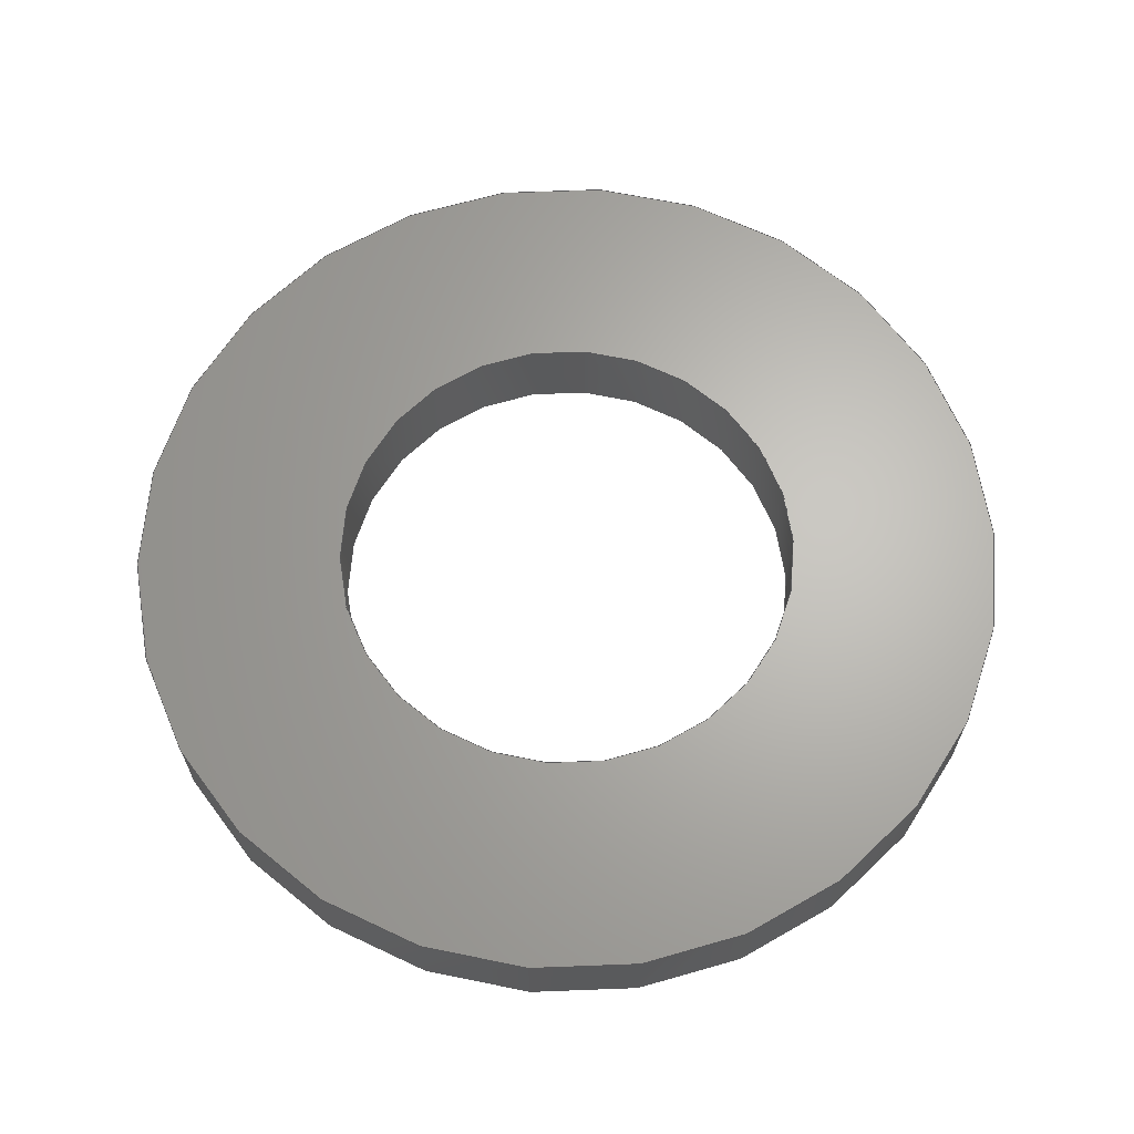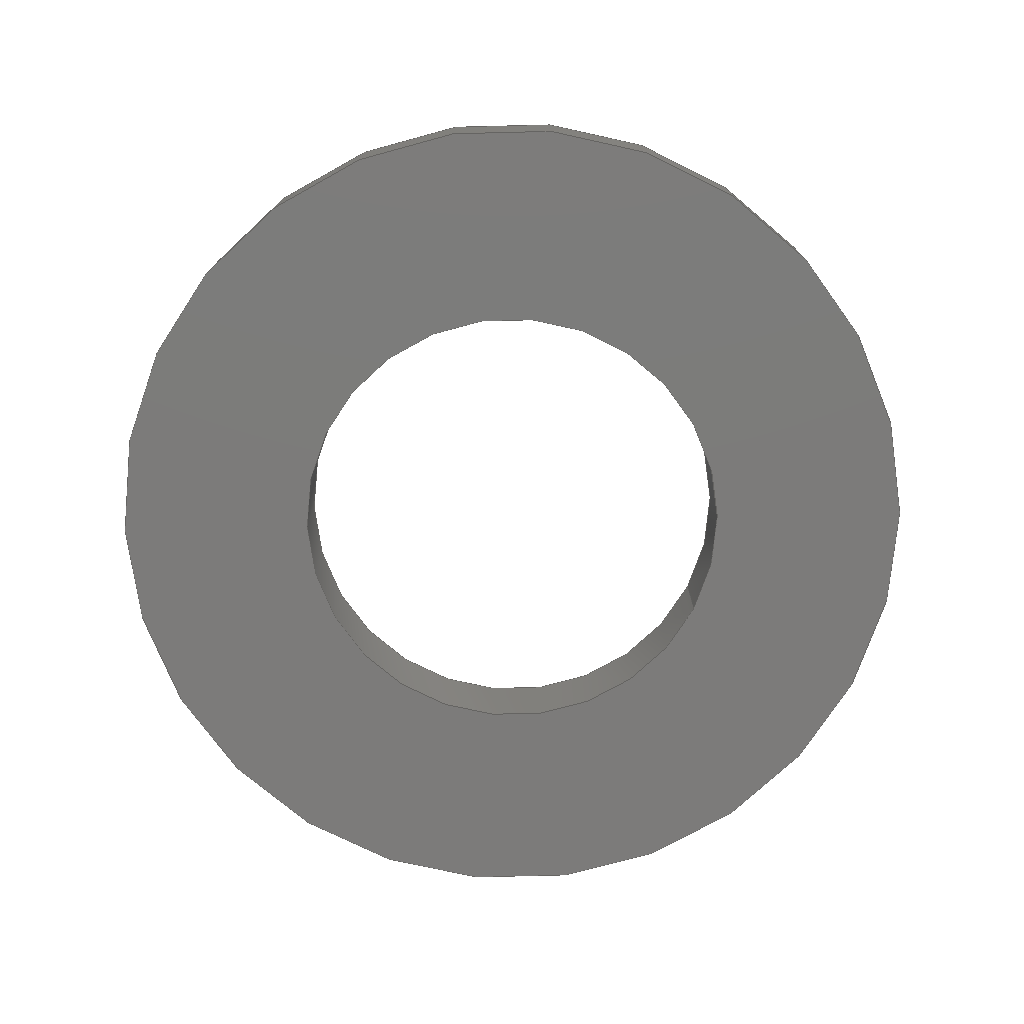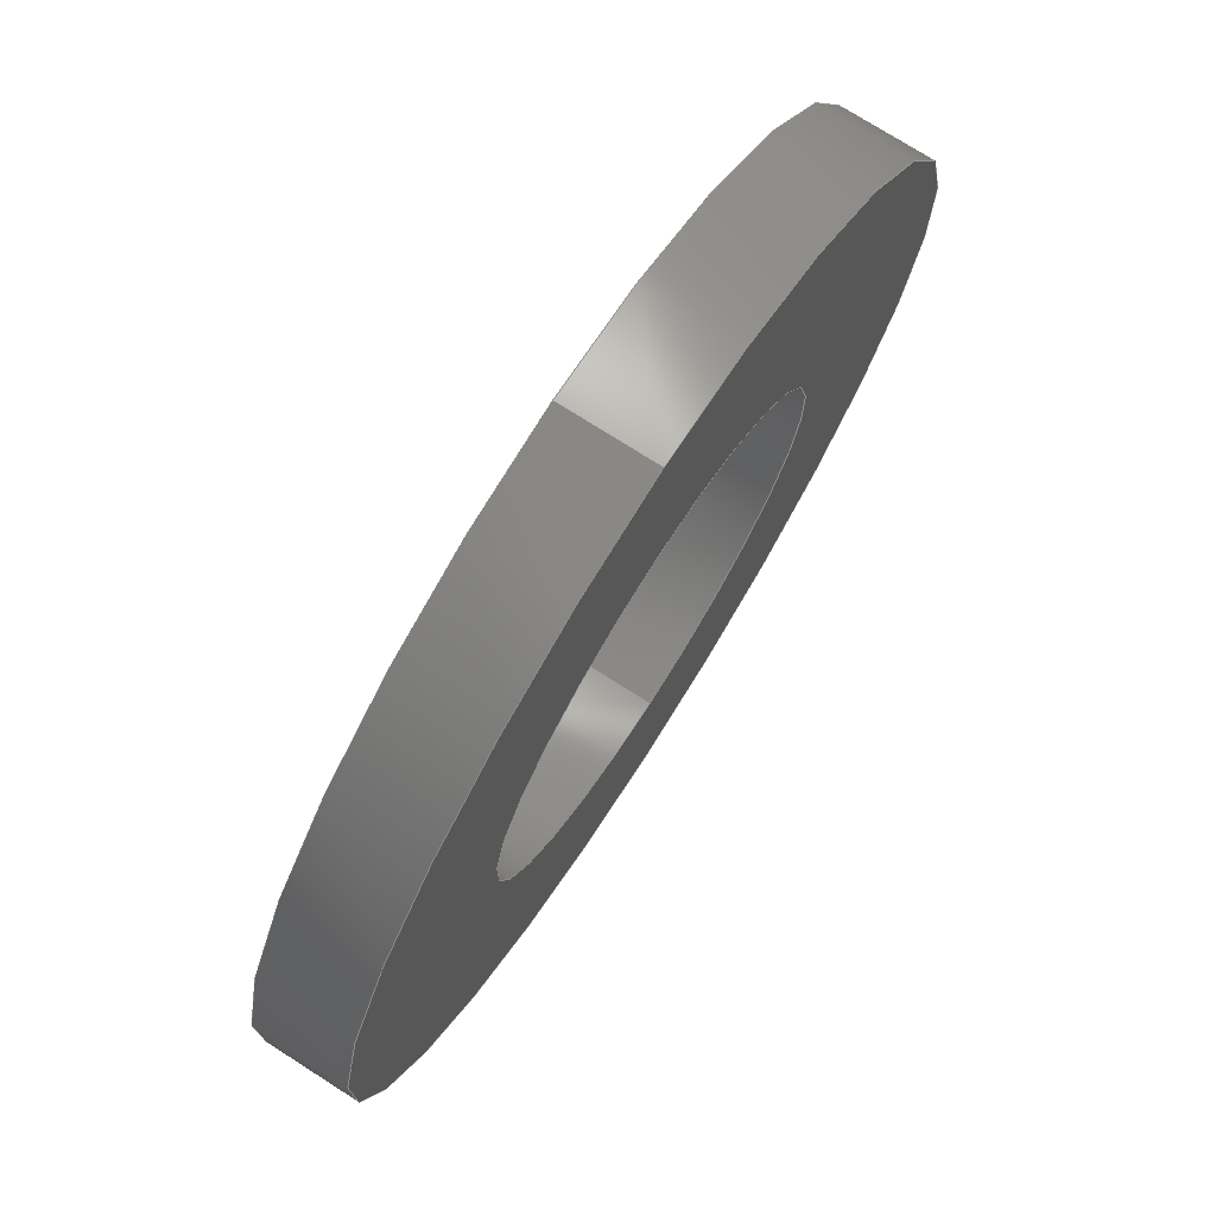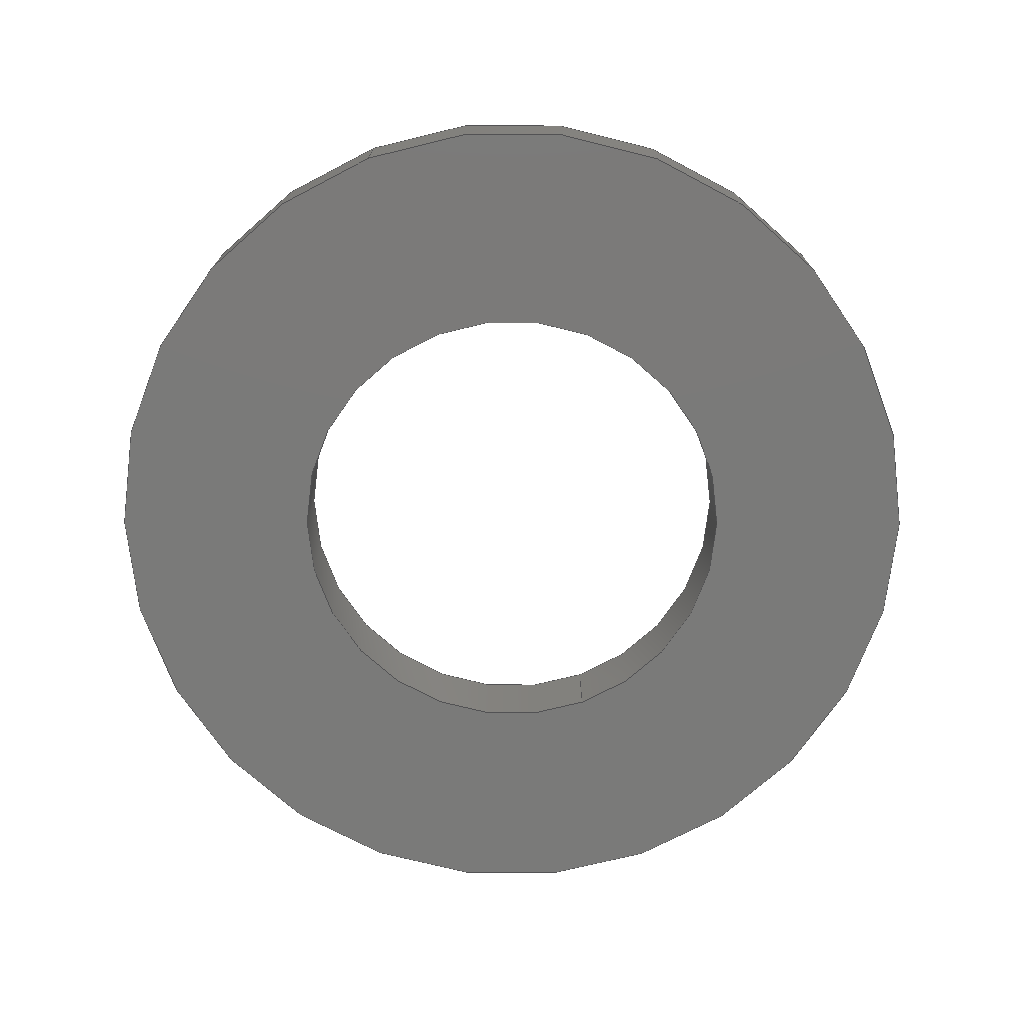
<metadata>
{"format":"step","ext":"step","renderer":"f3d","projection":"perspective","resolution":1024,"background":"white","views":[{"elev":65.4,"azim":4.7,"up":"+Y"},{"elev":-75.0,"azim":63.7,"up":"+Y"},{"elev":74.7,"azim":122.5,"up":"+Z"},{"elev":-73.3,"azim":-159.4,"up":"+Y"}]}
</metadata>
<code>
ISO-10303-21;
DATA;
#1 = DIRECTION ( 'NONE',  ( -1.726e-31, 1, -9.244e-32 ) ) ;
#2 = EDGE_LOOP ( 'NONE', ( #154, #159 ) ) ;
#3 = CARTESIAN_POINT ( 'NONE',  ( 0, 1, 0 ) ) ;
#4 = FACE_OUTER_BOUND ( 'NONE', #2, .T. ) ;
#5 = CIRCLE ( 'NONE', #136, 5 ) ;
#6 = EDGE_CURVE ( 'E1', #28, #25, #124, .T. ) ;
#7 = ORIENTED_EDGE ( 'NONE', *, *, #201, .F. ) ;
#8 = AXIS2_PLACEMENT_3D ( 'NONE', #192, #195, #11 ) ;
#9 = LINE ( 'NONE', #60, #23 ) ;
#10 = AXIS2_PLACEMENT_3D ( 'NONE', #3, #131, #202 ) ;
#11 = DIRECTION ( 'NONE',  ( 6.106e-16, 0, -1 ) ) ;
#12 = PLANE ( 'NONE',  #95 ) ;
#13 = DIRECTION ( 'NONE',  ( 1.726e-31, -1, -1.109e-31 ) ) ;
#14 = VERTEX_POINT ( 'NONE', #143 ) ;
#15 =( NAMED_UNIT ( * ) PLANE_ANGLE_UNIT ( ) SI_UNIT ( $, .RADIAN. ) );
#16 = DIRECTION ( 'NONE',  ( 1.726e-31, -1, -1.109e-31 ) ) ;
#17 =( LENGTH_UNIT ( ) NAMED_UNIT ( * ) SI_UNIT ( .MILLI., .METRE. ) );
#18 = AXIS2_PLACEMENT_3D ( 'NONE', #67, #133, #149 ) ;
#19 =( NAMED_UNIT ( * ) PLANE_ANGLE_UNIT ( ) SI_UNIT ( $, .RADIAN. ) );
#20 = ORIENTED_EDGE ( 'NONE', *, *, #208, .T. ) ;
#21 = CYLINDRICAL_SURFACE ( 'NONE', #191, 5 ) ;
#22 = CIRCLE ( 'NONE', #53, 2.65 ) ;
#23 = VECTOR ( 'NONE', #167, 1000 ) ;
#24 = CARTESIAN_POINT ( 'NONE',  ( 1.618e-15, -2.45e-31, -2.65 ) ) ;
#25 = VERTEX_POINT ( 'NONE', #166 ) ;
#26 = PRODUCT_DEFINITION_SHAPE ( 'NONE', 'NONE',  #122 ) ;
#27 = MECHANICAL_DESIGN_GEOMETRIC_PRESENTATION_REPRESENTATION (  '', ( #134 ), #61 ) ;
#28 = VERTEX_POINT ( 'NONE', #24 ) ;
#29 = DIRECTION ( 'NONE',  ( 1.726e-31, -1, -1.109e-31 ) ) ;
#30 = AXIS2_PLACEMENT_3D ( 'NONE', #181, #75, #151 ) ;
#31 = DIRECTION ( 'NONE',  ( 1.726e-31, -1, -1.109e-31 ) ) ;
#32 = CARTESIAN_POINT ( 'NONE',  ( -2.441e-15, -5.547e-31, 5 ) ) ;
#33 = ORIENTED_EDGE ( 'NONE', *, *, #74, .T. ) ;
#34 = EDGE_CURVE ( 'NONE', #178, #141, #9, .T. ) ;
#35 =( NAMED_UNIT ( * ) SI_UNIT ( $, .STERADIAN. ) SOLID_ANGLE_UNIT ( ) );
#36 = ADVANCED_FACE ( 'E6', ( #126 ), #106, .T. ) ;
#37 = FILL_AREA_STYLE_COLOUR ( '', #144 ) ;
#38 = SURFACE_STYLE_FILL_AREA ( #112 ) ;
#39 = DIRECTION ( 'NONE',  ( 1.726e-31, -1, -1.109e-31 ) ) ;
#40 =( LENGTH_UNIT ( ) NAMED_UNIT ( * ) SI_UNIT ( .MILLI., .METRE. ) );
#41 = EDGE_LOOP ( 'NONE', ( #209, #213 ) ) ;
#42 = CIRCLE ( 'NONE', #174, 2.65 ) ;
#43 = UNCERTAINTY_MEASURE_WITH_UNIT (LENGTH_MEASURE( 1e-05 ), #17, 'distance_accuracy_value', 'NONE');
#44 = ORIENTED_EDGE ( 'NONE', *, *, #6, .F. ) ;
#45 = DIRECTION ( 'NONE',  ( 6.106e-16, -9.244e-32, -1 ) ) ;
#46 = UNCERTAINTY_MEASURE_WITH_UNIT (LENGTH_MEASURE( 1e-05 ), #120, 'distance_accuracy_value', 'NONE');
#47 = EDGE_LOOP ( 'NONE', ( #197, #163, #176, #207 ) ) ;
#48 = EDGE_CURVE ( 'E7', #178, #14, #184, .T. ) ;
#49 = EDGE_LOOP ( 'NONE', ( #104, #7, #20, #113 ) ) ;
#50 = DIRECTION ( 'NONE',  ( 6.106e-16, -9.244e-32, -1 ) ) ;
#51 = SURFACE_SIDE_STYLE ('',( #38 ) ) ;
#52 = CARTESIAN_POINT ( 'NONE',  ( 0, 0, 0 ) ) ;
#53 = AXIS2_PLACEMENT_3D ( 'NONE', #98, #39, #97 ) ;
#54 = ADVANCED_BREP_SHAPE_REPRESENTATION ( 'Washer DIN 125 5.3', ( #105, #83 ), #180 ) ;
#55 = ADVANCED_FACE ( 'E3', ( #132, #168 ), #12, .T. ) ;
#56 = ORIENTED_EDGE ( 'NONE', *, *, #88, .T. ) ;
#57 = STYLED_ITEM ( 'NONE', ( #73 ), #105 ) ;
#58 = AXIS2_PLACEMENT_3D ( 'NONE', #200, #1, #148 ) ;
#59 = ORIENTED_EDGE ( 'NONE', *, *, #125, .T. ) ;
#60 = CARTESIAN_POINT ( 'NONE',  ( 3.053e-15, -4.622e-31, -5 ) ) ;
#61 =( GEOMETRIC_REPRESENTATION_CONTEXT ( 3 ) GLOBAL_UNCERTAINTY_ASSIGNED_CONTEXT ( ( #156 ) ) GLOBAL_UNIT_ASSIGNED_CONTEXT ( ( #40, #119, #86 ) ) REPRESENTATION_CONTEXT ( 'NONE', 'WORKASPACE' ) );
#62 = DIRECTION ( 'NONE',  ( 1.726e-31, -1, 9.244e-32 ) ) ;
#63 = CARTESIAN_POINT ( 'NONE',  ( 2.65, 0, -3.469e-15 ) ) ;
#64 = DIRECTION ( 'NONE',  ( 1.726e-31, -1, -1.109e-31 ) ) ;
#65 = DIRECTION ( 'NONE',  ( 6.106e-16, -9.244e-32, -1 ) ) ;
#66 = EDGE_CURVE ( 'E4', #141, #118, #137, .T. ) ;
#67 = CARTESIAN_POINT ( 'NONE',  ( 0, 0, 0 ) ) ;
#68 = ORIENTED_EDGE ( 'NONE', *, *, #208, .F. ) ;
#69 = APPLICATION_PROTOCOL_DEFINITION ( 'draft international standard', 'automotive_design', 1998, #206 ) ;
#70 = APPLICATION_CONTEXT ( 'automotive_design' ) ;
#71 = ORIENTED_EDGE ( 'NONE', *, *, #125, .F. ) ;
#72 = CLOSED_SHELL ( 'NONE', ( #36, #158, #182, #55, #205, #175 ) ) ;
#73 = PRESENTATION_STYLE_ASSIGNMENT (( #185 ) ) ;
#74 = EDGE_CURVE ( 'E2', #109, #79, #89, .T. ) ;
#75 = DIRECTION ( 'NONE',  ( 1.726e-31, -1, -1.109e-31 ) ) ;
#76 = VECTOR ( 'NONE', #29, 1000 ) ;
#77 = EDGE_CURVE ( 'E7', #14, #178, #5, .T. ) ;
#78 = CARTESIAN_POINT ( 'NONE',  ( 0, 0, 0 ) ) ;
#79 = VERTEX_POINT ( 'NONE', #210 ) ;
#80 = CARTESIAN_POINT ( 'NONE',  ( -2.441e-15, 4.622e-31, 5 ) ) ;
#81 = PLANE ( 'NONE',  #58 ) ;
#82 = DIRECTION ( 'NONE',  ( 1.726e-31, -1, -1.109e-31 ) ) ;
#83 = AXIS2_PLACEMENT_3D ( 'NONE', #157, #189, #85 ) ;
#84 = VECTOR ( 'NONE', #31, 1000 ) ;
#85 = DIRECTION ( 'NONE',  ( 1, 0, 0 ) ) ;
#86 =( NAMED_UNIT ( * ) SI_UNIT ( $, .STERADIAN. ) SOLID_ANGLE_UNIT ( ) );
#87 = EDGE_LOOP ( 'NONE', ( #172, #56, #59, #68 ) ) ;
#88 = EDGE_CURVE ( 'NONE', #109, #25, #129, .T. ) ;
#89 = CIRCLE ( 'NONE', #10, 2.65 ) ;
#90 = ORIENTED_EDGE ( 'NONE', *, *, #187, .F. ) ;
#91 = CARTESIAN_POINT ( 'NONE',  ( 0, 0, 0 ) ) ;
#92 = PRESENTATION_STYLE_ASSIGNMENT (( #188 ) ) ;
#93 = ORIENTED_EDGE ( 'NONE', *, *, #201, .T. ) ;
#94 = DIRECTION ( 'NONE',  ( 6.106e-16, 0, -1 ) ) ;
#95 = AXIS2_PLACEMENT_3D ( 'NONE', #63, #62, #45 ) ;
#96 = CARTESIAN_POINT ( 'NONE',  ( 0, 0, 0 ) ) ;
#97 = DIRECTION ( 'NONE',  ( 6.106e-16, 0, -1 ) ) ;
#98 = CARTESIAN_POINT ( 'NONE',  ( 0, 1, 0 ) ) ;
#99 = EDGE_CURVE ( 'NONE', #14, #118, #177, .T. ) ;
#100 = CYLINDRICAL_SURFACE ( 'NONE', #18, 2.65 ) ;
#101 = PRODUCT_CONTEXT ( 'NONE', #70, 'mechanical' ) ;
#102 = ORIENTED_EDGE ( 'NONE', *, *, #99, .F. ) ;
#103 = FACE_OUTER_BOUND ( 'NONE', #87, .T. ) ;
#104 = ORIENTED_EDGE ( 'NONE', *, *, #88, .F. ) ;
#105 = MANIFOLD_SOLID_BREP ( 'E6', #72 ) ;
#106 = CYLINDRICAL_SURFACE ( 'NONE', #146, 5 ) ;
#107 = AXIS2_PLACEMENT_3D ( 'NONE', #78, #16, #171 ) ;
#108 = CARTESIAN_POINT ( 'NONE',  ( -1.294e-15, 2.45e-31, 2.65 ) ) ;
#109 = VERTEX_POINT ( 'NONE', #110 ) ;
#110 = CARTESIAN_POINT ( 'NONE',  ( -1.294e-15, 1, 2.65 ) ) ;
#111 = DIRECTION ( 'NONE',  ( 1.726e-31, -1, -1.109e-31 ) ) ;
#112 = FILL_AREA_STYLE ('',( #114 ) ) ;
#113 = ORIENTED_EDGE ( 'NONE', *, *, #6, .T. ) ;
#114 = FILL_AREA_STYLE_COLOUR ( '', #121 ) ;
#115 = CARTESIAN_POINT ( 'NONE',  ( 3.053e-15, 1, -5 ) ) ;
#116 = APPLICATION_PROTOCOL_DEFINITION ( 'draft international standard', 'automotive_design', 1998, #70 ) ;
#117 = PRODUCT_DEFINITION_FORMATION_WITH_SPECIFIED_SOURCE ( 'ANY', '', #193, .NOT_KNOWN. ) ;
#118 = VERTEX_POINT ( 'NONE', #32 ) ;
#119 =( NAMED_UNIT ( * ) PLANE_ANGLE_UNIT ( ) SI_UNIT ( $, .RADIAN. ) );
#120 =( LENGTH_UNIT ( ) NAMED_UNIT ( * ) SI_UNIT ( .MILLI., .METRE. ) );
#121 = COLOUR_RGB ( '',0.7961, 0.8235, 0.9373 ) ;
#122 = PRODUCT_DEFINITION ( 'UNKNOWN', '', #117, #194 ) ;
#123 = CYLINDRICAL_SURFACE ( 'NONE', #183, 2.65 ) ;
#124 = CIRCLE ( 'NONE', #139, 2.65 ) ;
#125 = EDGE_CURVE ( 'E1', #25, #28, #42, .T. ) ;
#126 = FACE_OUTER_BOUND ( 'NONE', #47, .T. ) ;
#127 = SHAPE_DEFINITION_REPRESENTATION ( #26, #54 ) ;
#128 = PRODUCT_RELATED_PRODUCT_CATEGORY ( 'part', '', ( #193 ) ) ;
#129 = LINE ( 'NONE', #108, #84 ) ;
#130 = DIRECTION ( 'NONE',  ( 1.726e-31, -1, -1.109e-31 ) ) ;
#131 = DIRECTION ( 'NONE',  ( 1.726e-31, -1, -1.109e-31 ) ) ;
#132 = FACE_OUTER_BOUND ( 'NONE', #41, .T. ) ;
#133 = DIRECTION ( 'NONE',  ( 1.726e-31, -1, -1.109e-31 ) ) ;
#134 = STYLED_ITEM ( 'NONE', ( #92 ), #54 ) ;
#135 = CARTESIAN_POINT ( 'NONE',  ( 1.618e-15, -2.45e-31, -2.65 ) ) ;
#136 = AXIS2_PLACEMENT_3D ( 'NONE', #214, #82, #94 ) ;
#137 = CIRCLE ( 'NONE', #30, 5 ) ;
#138 = FILL_AREA_STYLE ('',( #37 ) ) ;
#139 = AXIS2_PLACEMENT_3D ( 'NONE', #198, #130, #164 ) ;
#140 = SURFACE_STYLE_FILL_AREA ( #138 ) ;
#141 = VERTEX_POINT ( 'NONE', #169 ) ;
#142 = DIRECTION ( 'NONE',  ( 6.106e-16, -9.244e-32, -1 ) ) ;
#143 = CARTESIAN_POINT ( 'NONE',  ( -2.441e-15, 1, 5 ) ) ;
#144 = COLOUR_RGB ( '',0.7961, 0.8235, 0.9373 ) ;
#145 = LINE ( 'NONE', #135, #196 ) ;
#146 = AXIS2_PLACEMENT_3D ( 'NONE', #91, #179, #142 ) ;
#147 = EDGE_LOOP ( 'NONE', ( #102, #161, #204, #90 ) ) ;
#148 = DIRECTION ( 'NONE',  ( -6.106e-16, 9.244e-32, 1 ) ) ;
#149 = DIRECTION ( 'NONE',  ( 6.106e-16, -9.244e-32, -1 ) ) ;
#150 = CARTESIAN_POINT ( 'NONE',  ( 0, 0, 0 ) ) ;
#151 = DIRECTION ( 'NONE',  ( 6.106e-16, -9.244e-32, -1 ) ) ;
#152 = SURFACE_SIDE_STYLE ('',( #140 ) ) ;
#153 = FACE_OUTER_BOUND ( 'NONE', #147, .T. ) ;
#154 = ORIENTED_EDGE ( 'NONE', *, *, #48, .F. ) ;
#155 = DIRECTION ( 'NONE',  ( 1.726e-31, -1, -1.109e-31 ) ) ;
#156 = UNCERTAINTY_MEASURE_WITH_UNIT (LENGTH_MEASURE( 1e-05 ), #40, 'distance_accuracy_value', 'NONE');
#157 = CARTESIAN_POINT ( 'NONE',  ( 0, 0, 0 ) ) ;
#158 = ADVANCED_FACE ( 'E0', ( #103 ), #100, .F. ) ;
#159 = ORIENTED_EDGE ( 'NONE', *, *, #77, .F. ) ;
#160 = CIRCLE ( 'NONE', #107, 5 ) ;
#161 = ORIENTED_EDGE ( 'NONE', *, *, #77, .T. ) ;
#162 = MECHANICAL_DESIGN_GEOMETRIC_PRESENTATION_REPRESENTATION (  '', ( #57 ), #165 ) ;
#163 = ORIENTED_EDGE ( 'NONE', *, *, #99, .T. ) ;
#164 = DIRECTION ( 'NONE',  ( 6.106e-16, -9.244e-32, -1 ) ) ;
#165 =( GEOMETRIC_REPRESENTATION_CONTEXT ( 3 ) GLOBAL_UNCERTAINTY_ASSIGNED_CONTEXT ( ( #43 ) ) GLOBAL_UNIT_ASSIGNED_CONTEXT ( ( #17, #15, #35 ) ) REPRESENTATION_CONTEXT ( 'NONE', 'WORKASPACE' ) );
#166 = CARTESIAN_POINT ( 'NONE',  ( -1.294e-15, -2.94e-31, 2.65 ) ) ;
#167 = DIRECTION ( 'NONE',  ( 1.726e-31, -1, -1.109e-31 ) ) ;
#168 = FACE_BOUND ( 'NONE', #199, .T. ) ;
#169 = CARTESIAN_POINT ( 'NONE',  ( 3.053e-15, -4.622e-31, -5 ) ) ;
#170 = PRESENTATION_LAYER_ASSIGNMENT (  '', '', ( #57 ) ) ;
#171 = DIRECTION ( 'NONE',  ( 6.106e-16, -9.244e-32, -1 ) ) ;
#172 = ORIENTED_EDGE ( 'NONE', *, *, #74, .F. ) ;
#173 =( NAMED_UNIT ( * ) SI_UNIT ( $, .STERADIAN. ) SOLID_ANGLE_UNIT ( ) );
#174 = AXIS2_PLACEMENT_3D ( 'NONE', #150, #13, #65 ) ;
#175 = ADVANCED_FACE ( 'E9', ( #203, #4 ), #81, .T. ) ;
#176 = ORIENTED_EDGE ( 'NONE', *, *, #66, .F. ) ;
#177 = LINE ( 'NONE', #80, #76 ) ;
#178 = VERTEX_POINT ( 'NONE', #115 ) ;
#179 = DIRECTION ( 'NONE',  ( 1.726e-31, -1, -1.109e-31 ) ) ;
#180 =( GEOMETRIC_REPRESENTATION_CONTEXT ( 3 ) GLOBAL_UNCERTAINTY_ASSIGNED_CONTEXT ( ( #46 ) ) GLOBAL_UNIT_ASSIGNED_CONTEXT ( ( #120, #19, #173 ) ) REPRESENTATION_CONTEXT ( 'NONE', 'WORKASPACE' ) );
#181 = CARTESIAN_POINT ( 'NONE',  ( 0, 0, 0 ) ) ;
#182 = ADVANCED_FACE ( 'E0', ( #212 ), #123, .F. ) ;
#183 = AXIS2_PLACEMENT_3D ( 'NONE', #96, #111, #50 ) ;
#184 = CIRCLE ( 'NONE', #8, 5 ) ;
#185 = SURFACE_STYLE_USAGE ( .BOTH. , #51 ) ;
#186 = DIRECTION ( 'NONE',  ( 6.106e-16, -9.244e-32, -1 ) ) ;
#187 = EDGE_CURVE ( 'E4', #118, #141, #160, .T. ) ;
#188 = SURFACE_STYLE_USAGE ( .BOTH. , #152 ) ;
#189 = DIRECTION ( 'NONE',  ( 0, 0, 1 ) ) ;
#190 = EDGE_LOOP ( 'NONE', ( #93, #33 ) ) ;
#191 = AXIS2_PLACEMENT_3D ( 'NONE', #52, #64, #186 ) ;
#192 = CARTESIAN_POINT ( 'NONE',  ( 0, 1, 0 ) ) ;
#193 = PRODUCT ( 'Washer DIN 125 5.3', 'Washer DIN 125 5.3', '', ( #101 ) ) ;
#194 = PRODUCT_DEFINITION_CONTEXT ( 'detailed design', #206, 'design' ) ;
#195 = DIRECTION ( 'NONE',  ( 1.726e-31, -1, -1.109e-31 ) ) ;
#196 = VECTOR ( 'NONE', #155, 1000 ) ;
#197 = ORIENTED_EDGE ( 'NONE', *, *, #48, .T. ) ;
#198 = CARTESIAN_POINT ( 'NONE',  ( 0, 0, 0 ) ) ;
#199 = EDGE_LOOP ( 'NONE', ( #44, #71 ) ) ;
#200 = CARTESIAN_POINT ( 'NONE',  ( 5, 1, -1.041e-14 ) ) ;
#201 = EDGE_CURVE ( 'E2', #79, #109, #22, .T. ) ;
#202 = DIRECTION ( 'NONE',  ( 6.106e-16, 0, -1 ) ) ;
#203 = FACE_BOUND ( 'NONE', #190, .T. ) ;
#204 = ORIENTED_EDGE ( 'NONE', *, *, #34, .T. ) ;
#205 = ADVANCED_FACE ( 'E6', ( #153 ), #21, .T. ) ;
#206 = APPLICATION_CONTEXT ( 'automotive_design' ) ;
#207 = ORIENTED_EDGE ( 'NONE', *, *, #34, .F. ) ;
#208 = EDGE_CURVE ( 'NONE', #79, #28, #145, .T. ) ;
#209 = ORIENTED_EDGE ( 'NONE', *, *, #66, .T. ) ;
#210 = CARTESIAN_POINT ( 'NONE',  ( 1.618e-15, 1, -2.65 ) ) ;
#211 = PRESENTATION_LAYER_ASSIGNMENT (  '', '', ( #134 ) ) ;
#212 = FACE_OUTER_BOUND ( 'NONE', #49, .T. ) ;
#213 = ORIENTED_EDGE ( 'NONE', *, *, #187, .T. ) ;
#214 = CARTESIAN_POINT ( 'NONE',  ( 0, 1, 0 ) ) ;
ENDSEC;
END-ISO-10303-21;

</code>
